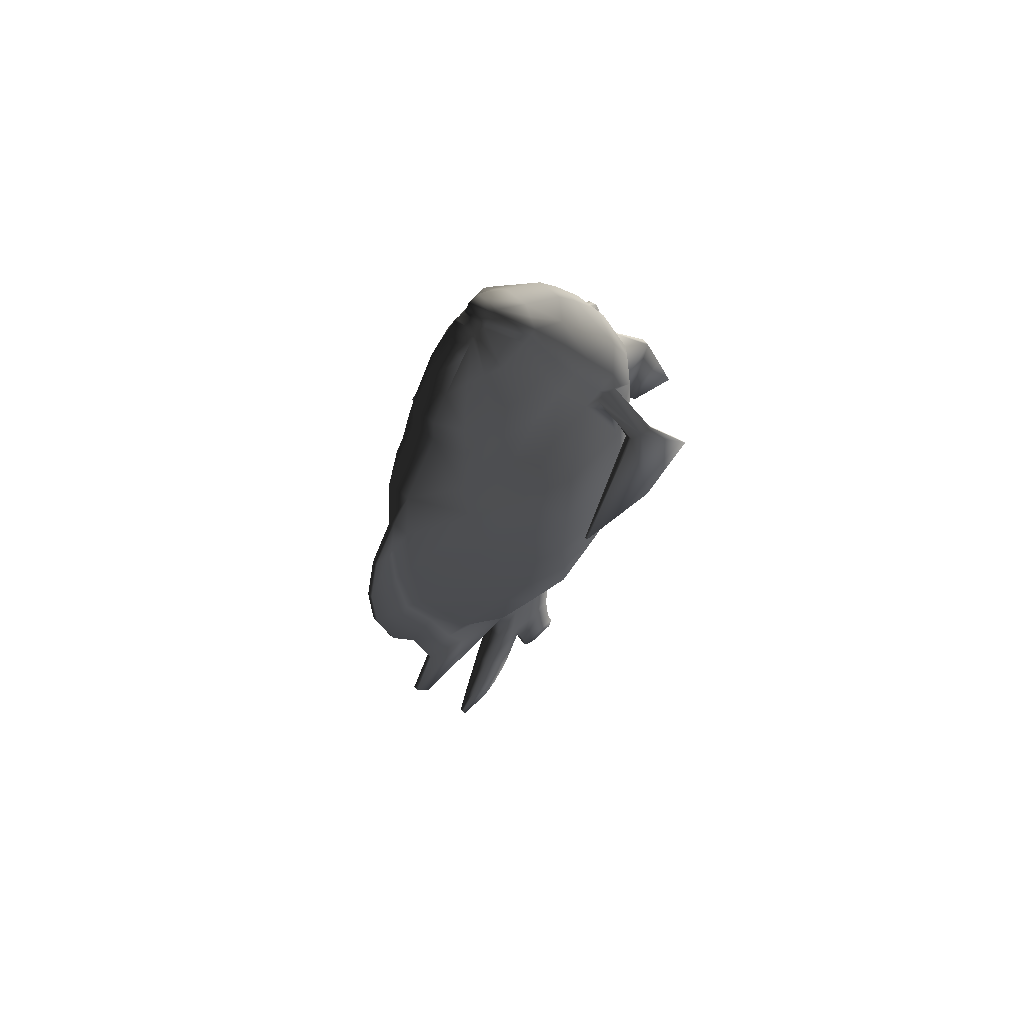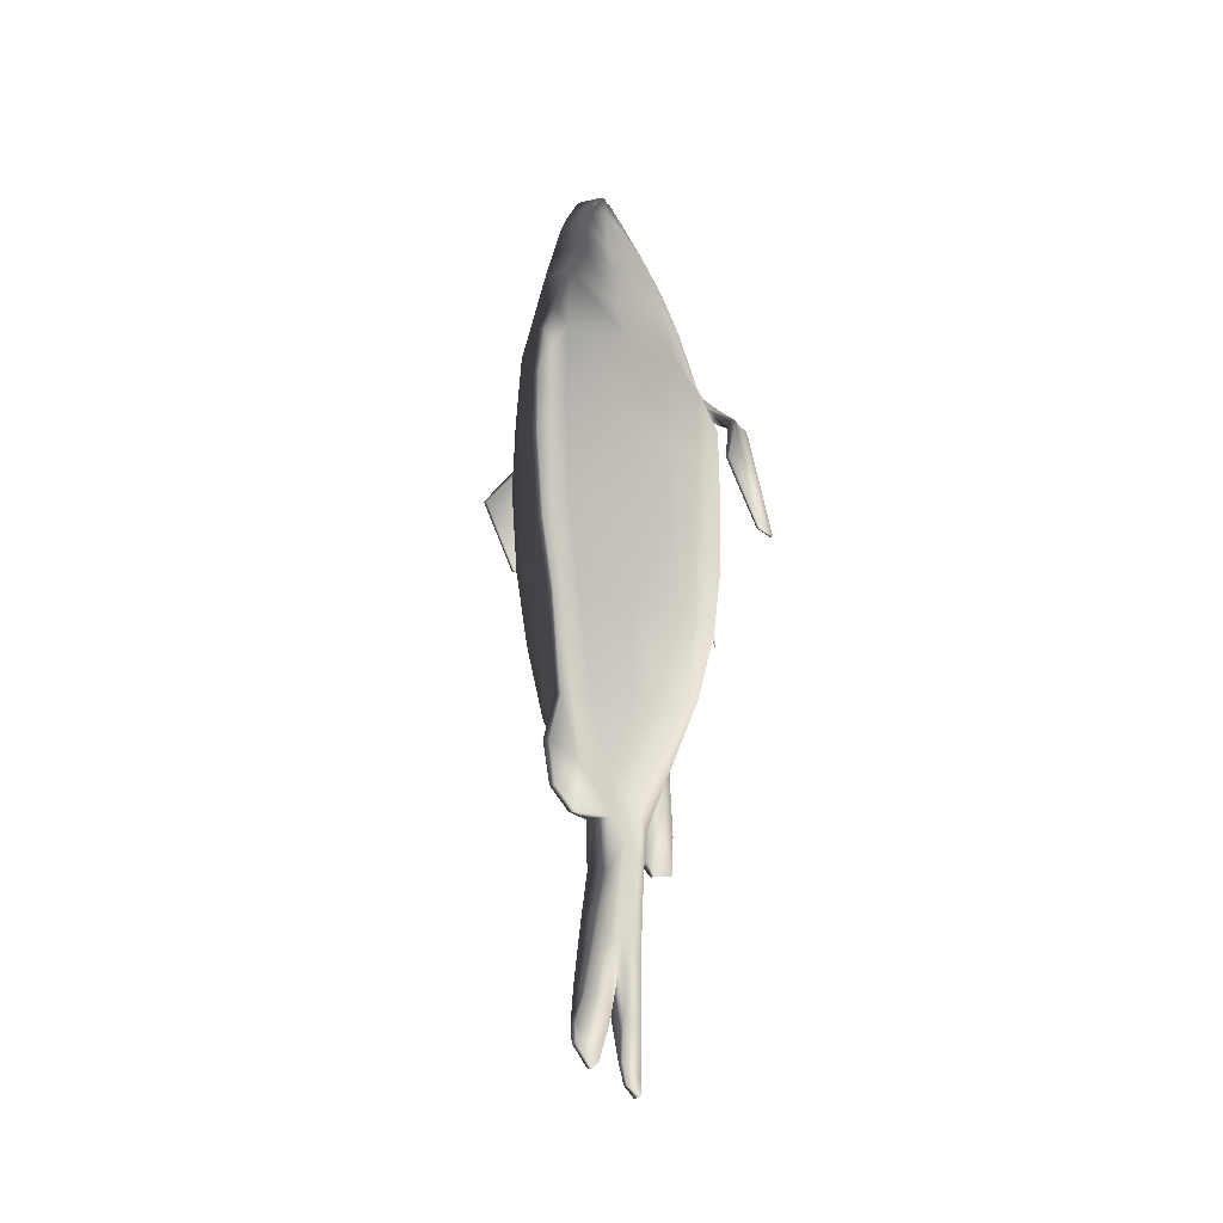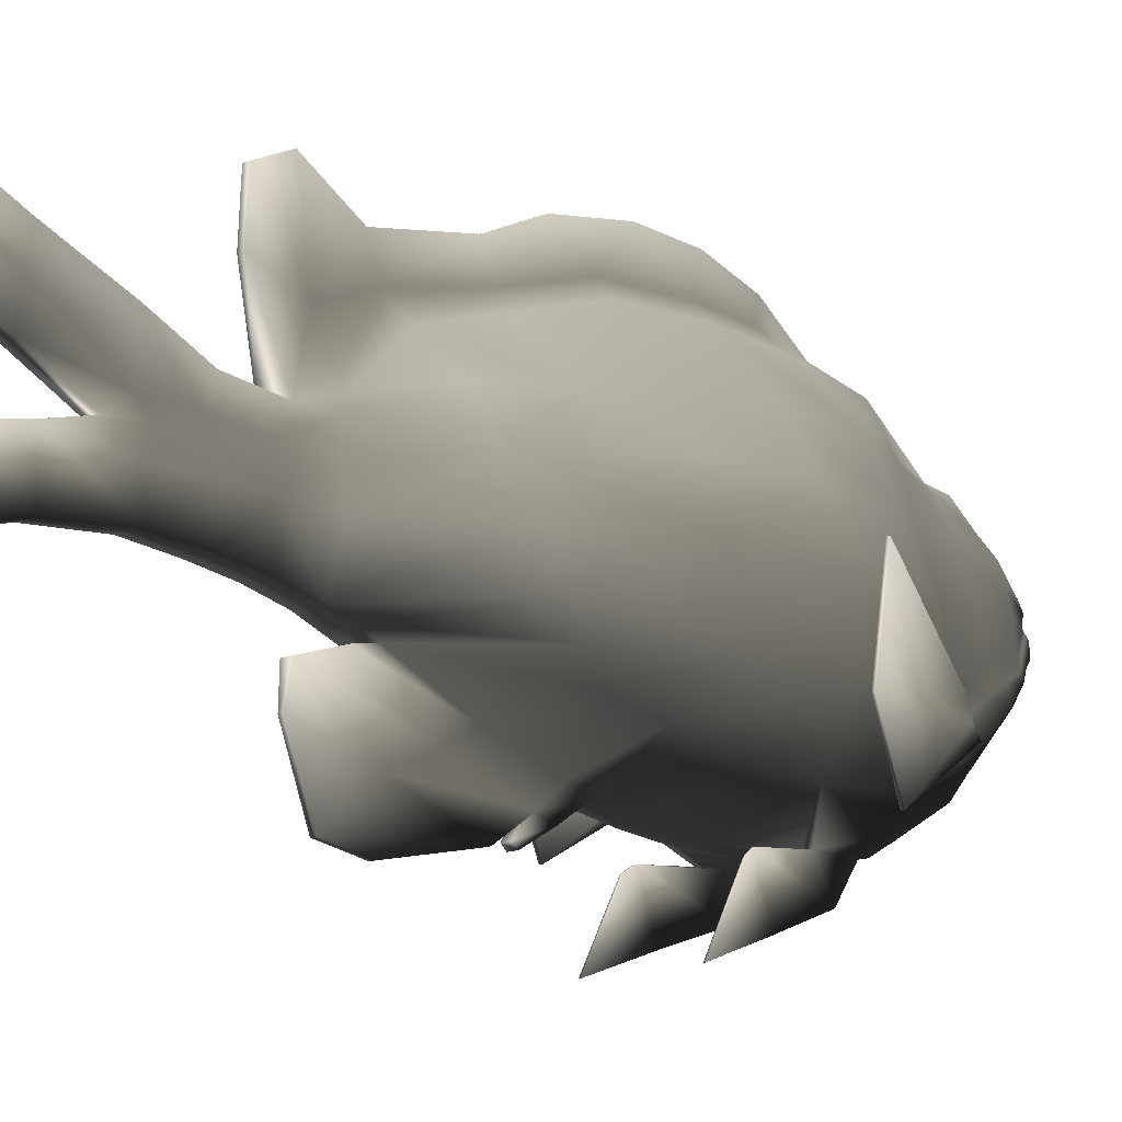
<metadata>
{"format":"obj","ext":"obj","renderer":"f3d","projection":"perspective","resolution":1024,"background":"white","views":[{"elev":63.3,"azim":-137.9,"up":"+Z"},{"elev":-30.6,"azim":-161.8,"up":"+Z"},{"elev":-15.3,"azim":-141.2,"up":"+Y"}]}
</metadata>
<code>
g default
v -0.7585 -0.4636 1.598
v -0.5219 -0.4436 1.79
v -0.4988 -0.5144 1.799
v -0.7784 -0.5385 1.627
v -0.5348 -0.4681 1.934
v -0.5124 -0.4016 1.909
v -0.8083 -0.4636 1.604
v -0.8282 -0.5385 1.633
v -0.575 -0.3728 1.78
v -0.7386 -0.3778 1.624
v -0.7884 -0.3778 1.631
v -0.49 -0.3352 1.884
v -0.8863 -0.4966 0.7757
v -0.9055 -0.4966 0.7757
v -0.8726 0.1555 0.9492
v -0.8534 0.1555 0.9492
v -0.8947 -0.9263 0.9687
v -0.8756 -0.9263 0.9688
v -0.08178 -0.8746 1.918
v -0.3385 -0.8557 1.668
v -0.2486 -0.9457 1.599
v -0.08178 -0.9392 1.638
v 0.08739 -0.8746 1.918
v 0.08739 -0.9392 1.638
v -0.2893 -1.065 0.7568
v -0.2917 -1.513 0.4873
v -0.301 -1.508 0.4903
v -0.3033 -1.064 0.7547
v -0.08178 -0.9759 0.8489
v 0.08739 -0.9759 0.8489
v -0.4849 -0.717 1.624
v -0.3625 -0.6487 2.108
v -0.4949 -0.4881 2.028
v 0.3066 -1.508 0.4903
v 0.2973 -1.513 0.4873
v 0.2949 -1.065 0.7568
v 0.3089 -1.064 0.7547
v -0.2846 -1.182 1.375
v -0.2206 -1.197 1.367
v -0.2881 -0.9675 1.227
v -0.4849 -0.7623 1.011
v -0.2171 -0.9844 1.229
v 0.2227 -0.9844 1.229
v 0.2262 -1.197 1.367
v 0.4905 -0.7623 1.011
v 0.2937 -0.9675 1.227
v 0.4905 -0.717 1.624
v 0.3441 -0.8557 1.668
v 0.2542 -0.9457 1.599
v 0.2902 -1.182 1.375
v -0.2863 -1.34 0.9598
v -0.277 -1.344 0.9568
v -0.2886 -1.015 0.8282
v -0.2746 -1.017 0.8303
v 0.2802 -1.017 0.8303
v 0.2826 -1.344 0.9568
v 0.2942 -1.015 0.8282
v 0.2919 -1.34 0.9598
v 0.08739 -0.7539 -0.5799
v 0.08739 -0.5529 -1.118
v 0.4035 -0.6116 -0.2716
v 0.08739 -0.8805 -0.06712
v 0.4385 -0.6869 0.09428
v 0.08739 -0.9158 0.09408
v 0.3681 -0.6487 2.108
v 0.256 -0.4224 2.433
v 0.08739 -0.5453 2.475
v 0.08739 -0.7776 2.108
v 0.08739 -0.5085 -1.262
v 0.4498 -0.4766 -0.4111
v 0.5215 -0.5251 0.01097
v 0.5795 -0.5736 1.019
v 0.5795 -0.5438 1.588
v 0.5005 -0.3517 1.992
v 0.4247 -0.1575 2.353
v 0.4247 -0.2996 2.39
v 0.5005 -0.4881 2.028
v 0.08739 -0.464 -1.406
v 0.1458 -0.1384 -1.374
v 0.4961 -0.08475 -0.6975
v 0.4961 -0.3417 -0.5507
v 0.5826 0.02254 -0.169
v 0.6044 -0.3633 -0.07234
v 0.6684 0.1495 0.9917
v 0.6684 0.1194 1.551
v 0.6684 -0.3706 1.552
v 0.6684 -0.3849 1.026
v 0.5005 0.1427 1.882
v 0.4247 0.2154 2.274
v 0.4247 -0.01546 2.316
v 0.5005 -0.2153 1.955
v 0.1312 0.0271 -1.392
v 0.3939 0.1691 -0.8201
v 0.4662 0.2824 -0.2335
v 0.5231 0.4635 0.978
v 0.5231 0.4521 1.575
v 0.3972 0.4778 1.882
v 0.3404 0.515 2.248
v -0.08178 -0.7539 -0.5799
v -0.08178 -0.8805 -0.06712
v -0.3979 -0.6116 -0.2716
v -0.08178 -0.5529 -1.118
v -0.08178 -0.9158 0.09408
v -0.4329 -0.6869 0.09428
v -0.08178 -0.5453 2.475
v -0.2504 -0.4224 2.433
v -0.08178 -0.7776 2.108
v -0.4442 -0.4766 -0.4111
v -0.08178 -0.5085 -1.262
v -0.5158 -0.5251 0.01097
v -0.5738 -0.5438 1.588
v -0.5738 -0.5736 1.019
v -0.4191 -0.2996 2.39
v -0.4191 -0.1575 2.353
v -0.4949 -0.3517 1.992
v -0.08178 -0.464 -1.406
v -0.4905 -0.3417 -0.5507
v -0.4905 -0.08475 -0.6975
v -0.1402 -0.1384 -1.374
v -0.5988 -0.3633 -0.07234
v -0.577 0.02254 -0.169
v -0.6628 -0.3706 1.552
v -0.6628 0.1194 1.551
v -0.6628 0.1495 0.9917
v -0.6628 -0.3849 1.026
v -0.4191 -0.01546 2.316
v -0.4191 0.2154 2.274
v -0.4949 0.1427 1.882
v -0.4949 -0.2153 1.955
v -0.3883 0.1691 -0.8201
v -0.1256 0.0271 -1.392
v -0.4606 0.2824 -0.2335
v -0.5175 0.4521 1.575
v -0.5175 0.4635 0.978
v -0.3348 0.515 2.248
v -0.3916 0.4778 1.882
v 0.01685 -1.276 -1.361
v 0.01685 -1.314 -1.056
v -0.01124 -1.314 -1.056
v -0.01124 -1.276 -1.361
v 0.03102 -1.164 -0.2794
v -0.02541 -1.164 -0.2794
v -0.02541 -1.135 -0.3161
v 0.03102 -1.135 -0.3161
v 0.08739 0.2636 3.238
v -0.08178 0.2636 3.238
v -0.08178 0.2203 3.24
v 0.08739 0.2203 3.24
v 0.08739 0.3282 3.207
v -0.08178 0.3282 3.207
v -0.08178 0.3069 3.235
v 0.08739 0.3069 3.235
v 0.08739 0.3495 3.179
v 0.08739 0.4251 3.194
v -0.08178 0.4251 3.194
v -0.08178 0.3495 3.179
v 0.08739 0.4517 3.174
v -0.08178 0.4517 3.174
v 0.08739 0.7187 2.817
v -0.08178 0.7187 2.817
v -0.08178 0.5485 3.062
v 0.08739 0.5485 3.062
v 0.02127 1.513 0.8991
v -0.01566 1.513 0.8991
v -0.01566 1.423 1.299
v 0.02127 1.423 1.299
v 0.02127 1.016 -1.15
v 0.02127 1.204 -1.533
v -0.01566 1.204 -1.533
v -0.01566 1.016 -1.15
v 0.01547 0.3876 -3.24
v -0.009864 0.3876 -3.24
v -0.009864 0.6667 -3.18
v 0.01547 0.6667 -3.18
v 0.01495 -0.2833 -3.129
v 0.02406 -0.5058 -3.136
v -0.01844 -0.5058 -3.136
v -0.009339 -0.2833 -3.129
v 0.01685 -0.8715 -1.535
v -0.01124 -0.8715 -1.535
v 0.233 0.03026 2.941
v 0.1602 -0.004889 2.973
v 0.233 0.133 2.895
v 0.233 0.08164 2.918
v 0.233 0.3512 2.859
v 0.08739 0.4784 3.153
v 0.1602 0.5882 2.882
v -0.1546 -0.004889 2.973
v -0.08178 -0.04004 3.005
v -0.2274 0.08164 2.918
v -0.2274 0.03026 2.941
v -0.2274 0.3512 2.859
v -0.2274 0.133 2.895
v -0.191 0.4697 2.871
v 0.08739 -0.04004 3.005
v 0.08739 0.8413 2.615
v -0.08178 0.8413 2.615
v 0.2181 -0.2578 2.686
v 0.3489 -0.1425 2.656
v 0.3489 -0.04364 2.612
v 0.3489 0.05524 2.568
v 0.3489 0.3074 2.537
v 0.2181 0.6919 2.485
v -0.2125 -0.2578 2.686
v -0.08178 -0.3731 2.717
v -0.3433 -0.04364 2.612
v -0.3433 -0.1425 2.656
v -0.3433 0.05524 2.568
v -0.3433 0.3074 2.537
v -0.2779 0.4997 2.511
v 0.08739 -0.3731 2.717
v 0.08739 0.852 2.417
v -0.08178 0.852 2.417
v 0.08739 1.129 1.979
v 0.294 0.7883 1.902
v 0.3779 0.7848 1.598
v 0.08739 1.175 1.484
v 0.02127 1.501 0.4447
v -0.01566 1.501 0.4447
v 0.08739 -0.4182 -1.667
v 0.1262 -0.151 -1.69
v -0.08178 -0.4182 -1.667
v -0.1206 -0.151 -1.69
v -0.1109 -0.01288 -1.679
v 0.02127 1.084 -1.771
v -0.01566 1.084 -1.771
v 0.1166 0.2089 -1.397
v 0.1068 0.059 -1.712
v 0.08739 0.2255 -1.598
v 0.08739 0.3149 -1.343
v 0.08036 -0.3949 -1.968
v 0.09903 -0.1554 -1.998
v -0.07475 -0.3949 -1.968
v -0.09342 -0.1554 -1.998
v -0.08607 -0.01131 -1.97
v 0.07239 0.2521 -1.96
v -0.06678 0.2521 -1.96
v -0.08178 0.2255 -1.598
v 0.08433 0.06734 -2.029
v 0.07183 -0.1597 -2.306
v 0.07333 -0.3847 -2.29
v 0.05253 -0.4488 -2.753
v 0.04145 -0.1177 -2.763
v -0.06772 -0.3847 -2.29
v -0.04691 -0.4488 -2.753
v -0.06622 -0.1597 -2.306
v -0.03584 -0.1177 -2.763
v -0.06123 -0.00973 -2.26
v -0.03659 -0.03299 -2.475
v -0.05178 0.4005 -2.316
v 0.05739 0.4005 -2.316
v 0.04294 0.5694 -2.804
v -0.03733 0.5694 -2.804
v 0.06184 0.07569 -2.346
v 0.04294 0.1359 -2.869
v 0.08739 0.6714 -0.9746
v 0.2917 0.4314 -0.9179
v 0.08739 0.8849 -0.3759
v 0.3426 0.5465 -0.2855
v 0.08739 1.176 0.9084
v 0.3779 0.7775 0.9643
v 0.256 0.734 2.237
v -0.2861 0.4314 -0.9179
v -0.08178 0.6714 -0.9746
v -0.08178 0.3149 -1.343
v -0.111 0.2089 -1.397
v -0.3723 0.7775 0.9643
v -0.08178 1.176 0.9084
v -0.08178 1.098 0.2228
v -0.3606 0.6616 0.3469
v -0.3723 0.7848 1.598
v -0.08178 1.175 1.484
v -0.2504 0.734 2.237
v -0.2125 0.6919 2.485
v -0.08178 0.4784 3.153
v 0.0422 -0.03299 -2.475
v -0.03733 0.1359 -2.869
v 0.1966 0.4697 2.871
v -0.1546 0.5882 2.882
v 0.2835 0.4997 2.511
v -0.08178 1.129 1.979
v -0.2883 0.7883 1.902
v -0.1012 0.059 -1.712
v 0.1165 -0.01288 -1.679
v -0.07872 0.06734 -2.029
v 0.09168 -0.01131 -1.97
v -0.05623 0.07569 -2.346
v 0.06684 -0.00973 -2.26
v 0.02127 0.6531 -1.432
v 0.02127 0.7931 -1.087
v 0.02127 0.743 -1.787
v -0.01566 0.743 -1.787
v -0.01566 0.6531 -1.432
v -0.01566 0.7931 -1.087
v -0.08178 0.8849 -0.3759
v -0.01566 0.9815 -0.4259
v -0.01566 1.28 1.262
v -0.01566 1.272 0.8279
v -0.01566 1.22 1.641
v 0.02127 1.22 1.641
v 0.02127 1.28 1.262
v 0.02127 1.272 0.8279
v 0.08739 1.098 0.2228
v 0.02127 1.201 0.2012
v 0.02127 1.376 -0.09997
v -0.01566 1.173 -0.5065
v -0.01566 1.376 -0.09997
v 0.08739 -0.9568 0.4583
v 0.4735 -0.7623 0.4601
v 0.5631 -0.5736 0.4331
v 0.6527 -0.3849 0.406
v 0.6292 0.1298 0.3595
v 0.3662 0.6616 0.3469
v 0.5016 0.3957 0.3532
v -0.08178 -0.9568 0.4583
v -0.4679 -0.7623 0.4601
v -0.5575 -0.5736 0.4331
v -0.6236 0.1298 0.3595
v -0.6471 -0.3849 0.406
v -0.496 0.3957 0.3532
v 0.02127 1.173 -0.5065
v -0.337 0.5465 -0.2855
v -0.01566 1.201 0.2012
v 0.02127 0.9815 -0.4259
v 0.01547 0.6902 -3.071
v -0.009864 0.6902 -3.071
v 0.01547 0.2567 -3.154
v -0.009864 0.2567 -3.154
v 0.01495 -0.1744 -3.018
v -0.009339 -0.1744 -3.018
v 0.02406 -0.5326 -3.03
v -0.01844 -0.5326 -3.03
v 0.05992 -0.5766 -1.249
v -0.05431 -0.5766 -1.249
v 0.05992 -0.8761 -0.7639
v 0.05992 -1.015 -0.2217
v 0.05992 -1.044 -0.08731
v -0.05431 -1.044 -0.08731
v -0.05431 -1.015 -0.2217
v -0.05431 -0.8761 -0.7639
v -0.02684 -1.173 -0.4384
v 0.03245 -1.173 -0.4384
v -0.02684 -0.9975 -1.028
v -0.02684 -0.6649 -1.513
v 0.03245 -0.6649 -1.513
v 0.03245 -0.9975 -1.028
v 0.5044 -0.5144 1.799
v 0.5404 -0.4681 1.934
v 0.5632 -0.4436 1.79
v 0.4956 -0.3352 1.884
v 0.5449 -0.3728 1.78
v 0.518 -0.4016 1.909
v 0.7585 -0.4636 1.598
v 0.7784 -0.5385 1.627
v 0.8282 -0.5385 1.633
v 0.8083 -0.4636 1.604
v 0.7884 -0.3778 1.631
v 0.7386 -0.3778 1.624
v 0.8863 -0.4966 0.7757
v 0.8534 0.1554 0.9492
v 0.8726 0.1555 0.9492
v 0.9055 -0.4966 0.7757
v 0.8756 -0.9263 0.9688
v 0.8947 -0.9263 0.9687
g TropicalFish07:TropicalFish07
f 1 2 3 4
f 5 6 7 8
f 4 3 5 8
f 9 10 11 12
f 13 14 15 16
f 10 1 13 16
f 4 8 17 18
f 7 14 17 8
f 11 10 16 15
f 10 9 2 1
f 12 11 7 6
f 18 17 14 13
f 1 4 18 13
f 11 15 14 7
f 19 20 21 22
f 23 19 22 24
f 25 26 27 28
f 24 22 29 30
f 31 20 32 33
f 34 35 36 37
f 22 21 38 39
f 40 38 21 20
f 41 29 42 40
f 29 22 42
f 24 43 44
f 30 45 46 43
f 47 48 46 45
f 49 24 44 50
f 39 38 51 52
f 38 40 53 51
f 40 42 54 53
f 42 39 52 54
f 44 43 55 56
f 43 46 57 55
f 46 50 58 57
f 50 44 56 58
f 52 51 27 26
f 51 53 28 27
f 53 54 25 28
f 54 52 26 25
f 56 55 36 35
f 55 57 37 36
f 57 58 34 37
f 58 56 35 34
f 59 60 61 62
f 62 61 63 64
f 65 66 67 68
f 60 69 70 61
f 61 70 71 63
f 45 72 73 47
f 74 75 76 77
f 78 79 80 81
f 81 80 82 83
f 84 85 86 87
f 88 89 90 91
f 79 92 93 80
f 80 93 94 82
f 84 95 96 85
f 97 98 89 88
f 99 100 101 102
f 100 103 104 101
f 105 106 32 107
f 102 101 108 109
f 101 104 110 108
f 41 31 111 112
f 113 114 115 33
f 116 117 118 119
f 117 120 121 118
f 122 123 124 125
f 126 127 128 129
f 119 118 130 131
f 118 121 132 130
f 124 123 133 134
f 127 135 136 128
f 137 138 139 140
f 141 142 143 144
f 67 105 107 68
f 145 146 147 148
f 149 150 151 152
f 153 154 155 156
f 157 158 155 154
f 159 160 161 162
f 163 164 165 166
f 167 168 169 170
f 171 172 173 174
f 175 176 177 178
f 69 109 116 78
f 179 137 140 180
f 181 152 145 182
f 183 153 149 184
f 185 154 153 183
f 186 187 159 162
f 147 146 188 189
f 151 150 190 191
f 156 155 192 193
f 155 158 194 192
f 148 147 189 195
f 196 197 160 159
f 181 182 198 199
f 183 184 200 201
f 185 183 201 202
f 159 187 203 196
f 189 188 204 205
f 191 190 206 207
f 208 193 192 209
f 192 194 210 209
f 195 189 205 211
f 212 213 197 196
f 85 88 91 86
f 214 215 216 217
f 129 128 123 122
f 128 136 133 123
f 218 219 164 163
f 79 78 220 221
f 78 116 222 220
f 116 119 223 222
f 131 224 223 119
f 169 168 225 226
f 227 228 229 230
f 221 220 231 232
f 222 233 231 220
f 223 234 233 222
f 223 224 235 234
f 229 236 237 238
f 228 239 236 229
f 240 241 242 243
f 241 244 245 242
f 244 246 247 245
f 248 249 247 246
f 250 251 252 253
f 251 254 255 252
f 230 256 257 227
f 256 258 259 257
f 260 217 216 261
f 215 214 212 262
f 263 264 265 266
f 267 268 269 270
f 271 272 268 267
f 197 213 273 274
f 162 161 275 186
f 276 249 277 255
f 186 157 278 187
f 160 279 275 161
f 187 278 280 203
f 160 197 274 279
f 97 96 216 215
f 281 272 271 282
f 266 265 238 283
f 227 92 284 228
f 283 238 237 285
f 228 284 286 239
f 250 253 277 287
f 254 288 276 255
f 256 230 289 290
f 230 229 291 289
f 229 238 292 291
f 238 265 293 292
f 265 264 294 293
f 264 295 296 294
f 268 272 297 298
f 272 281 299 297
f 281 214 300 299
f 300 214 217 301
f 217 260 302 301
f 303 304 302 260
f 301 302 218 163
f 304 305 218 302
f 167 290 289 168
f 289 291 225 168
f 291 292 226 225
f 226 292 293 169
f 293 294 170 169
f 294 296 306 170
f 298 297 164 219
f 219 218 305 307
f 45 30 308 309
f 87 72 310 311
f 312 84 87 311
f 313 261 95 314
f 315 29 41 316
f 316 41 112 317
f 125 124 318 319
f 318 124 134 320
f 30 29 315 308
f 321 306 307 305
f 303 260 261 313
f 269 295 322 270
f 269 268 298 323
f 258 324 304 303
f 324 321 305 304
f 323 298 219 307
f 297 299 165 164
f 299 300 166 165
f 166 300 301 163
f 227 257 93 92
f 93 257 259 94
f 261 216 96 95
f 215 262 98 97
f 130 263 266 131
f 320 270 322 132
f 133 271 267 134
f 210 274 273 135
f 186 275 158 157
f 275 279 194 158
f 279 274 210 194
f 136 282 271 133
f 266 283 224 131
f 283 285 235 224
f 287 277 249 248
f 243 247 249 276
f 154 185 278 157
f 185 202 280 278
f 88 85 96 97
f 92 79 221 284
f 221 232 286 284
f 288 240 243 276
f 95 84 312 314
f 134 267 270 320
f 76 199 198 66
f 90 201 200 75
f 89 202 201 90
f 98 280 202 89
f 205 204 106 105
f 207 206 114 113
f 208 209 127 126
f 209 210 135 127
f 211 205 105 67
f 214 281 213 212
f 196 203 262 212
f 213 281 282 273
f 262 203 280 98
f 282 136 135 273
f 309 308 64 63
f 311 310 71 83
f 312 311 83 82
f 94 314 312 82
f 103 315 316 104
f 104 316 317 110
f 120 319 318 121
f 318 320 132 121
f 308 315 103 64
f 303 313 259 258
f 295 269 323 296
f 296 323 307 306
f 167 170 306 321
f 264 263 322 295
f 256 290 324 258
f 290 167 321 324
f 259 313 314 94
f 322 263 130 132
f 253 252 325 326
f 252 255 327 325
f 255 277 328 327
f 277 253 326 328
f 247 243 329 330
f 243 242 331 329
f 242 245 332 331
f 245 247 330 332
f 241 240 232 231
f 244 241 231 233
f 234 246 244 233
f 248 246 234 235
f 251 250 237 236
f 239 254 251 236
f 250 287 285 237
f 288 254 239 286
f 285 287 248 235
f 232 240 288 286
f 326 325 174 173
f 325 327 171 174
f 327 328 172 171
f 328 326 173 172
f 330 329 175 178
f 175 329 331 176
f 331 332 177 176
f 332 330 178 177
f 102 60 333 334
f 60 59 335 333
f 59 62 336 335
f 62 64 337 336
f 64 103 338 337
f 103 100 339 338
f 100 99 340 339
f 99 102 334 340
f 339 336 144 143
f 336 337 141 144
f 337 338 142 141
f 338 339 143 142
f 336 339 341 342
f 339 340 343 341
f 340 334 344 343
f 334 333 345 344
f 333 335 346 345
f 335 336 342 346
f 342 341 139 138
f 341 343 140 139
f 343 344 180 140
f 344 345 179 180
f 345 346 137 179
f 346 342 138 137
f 47 77 65 48
f 65 68 23 48
f 65 77 76 66
f 113 33 32 106
f 152 151 146 145
f 148 195 182 145
f 146 151 191 188
f 195 211 198 182
f 191 207 204 188
f 211 67 66 198
f 204 207 113 106
f 46 48 49 50
f 19 107 32 20
f 68 107 19 23
f 23 24 49 48
f 20 31 41 40
f 22 39 42
f 24 30 43
f 77 47 347 348
f 73 349 347 47
f 86 91 350 351
f 74 352 350 91
f 31 33 5 3
f 115 6 5 33
f 129 122 9 12
f 111 2 9 122
f 353 354 347 349
f 348 355 356 352
f 354 355 348 347
f 351 350 357 358
f 359 360 361 362
f 358 360 359 353
f 354 363 364 355
f 356 355 364 362
f 357 361 360 358
f 358 353 349 351
f 350 352 356 357
f 363 359 362 364
f 353 359 363 354
f 357 356 362 361
f 69 78 81 70
f 70 81 83 71
f 72 87 86 73
f 91 90 75 74
f 117 116 109 108
f 120 117 108 110
f 122 125 112 111
f 114 126 129 115
f 153 156 150 149
f 60 102 109 69
f 152 181 184 149
f 150 156 193 190
f 181 199 200 184
f 193 208 206 190
f 72 45 309 310
f 125 319 317 112
f 199 76 75 200
f 206 208 126 114
f 310 309 63 71
f 319 120 110 317
f 73 86 351 349
f 74 77 348 352
f 115 129 12 6
f 111 31 3 2

</code>
